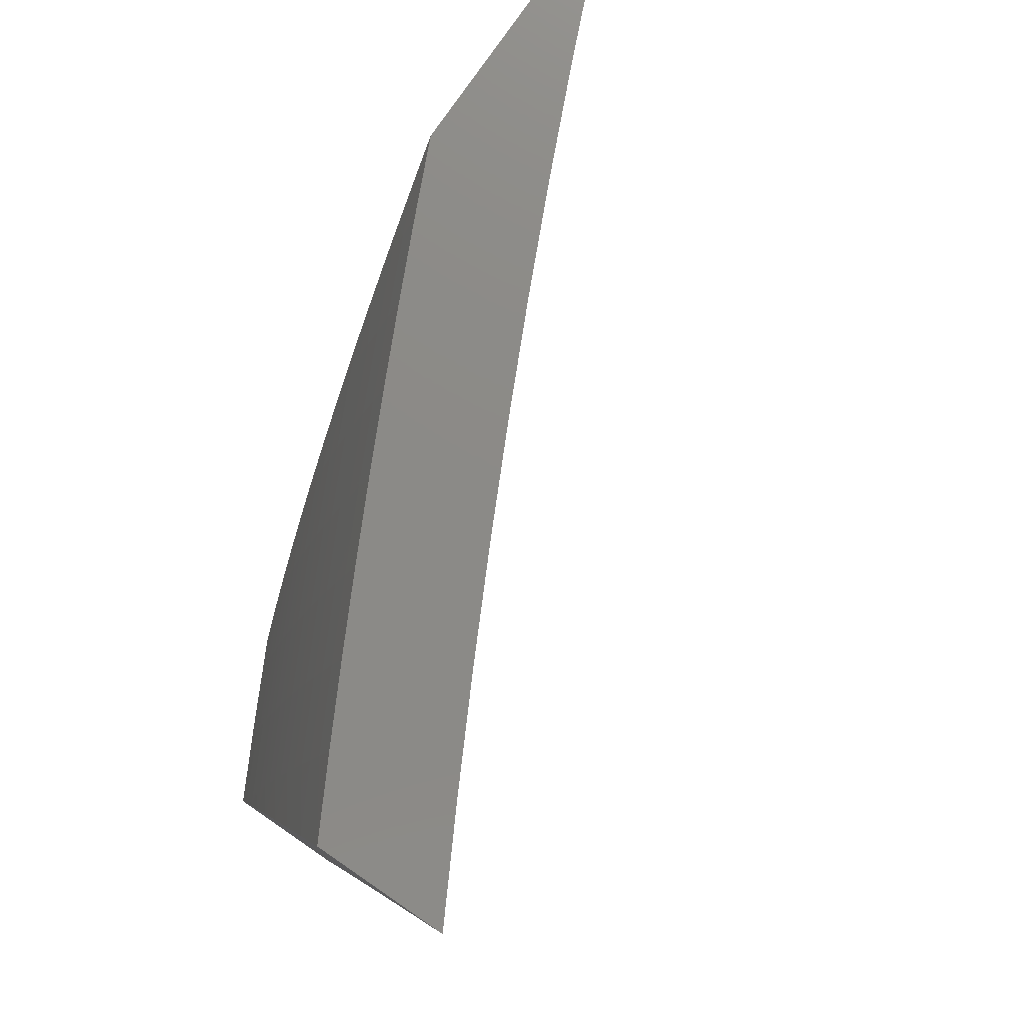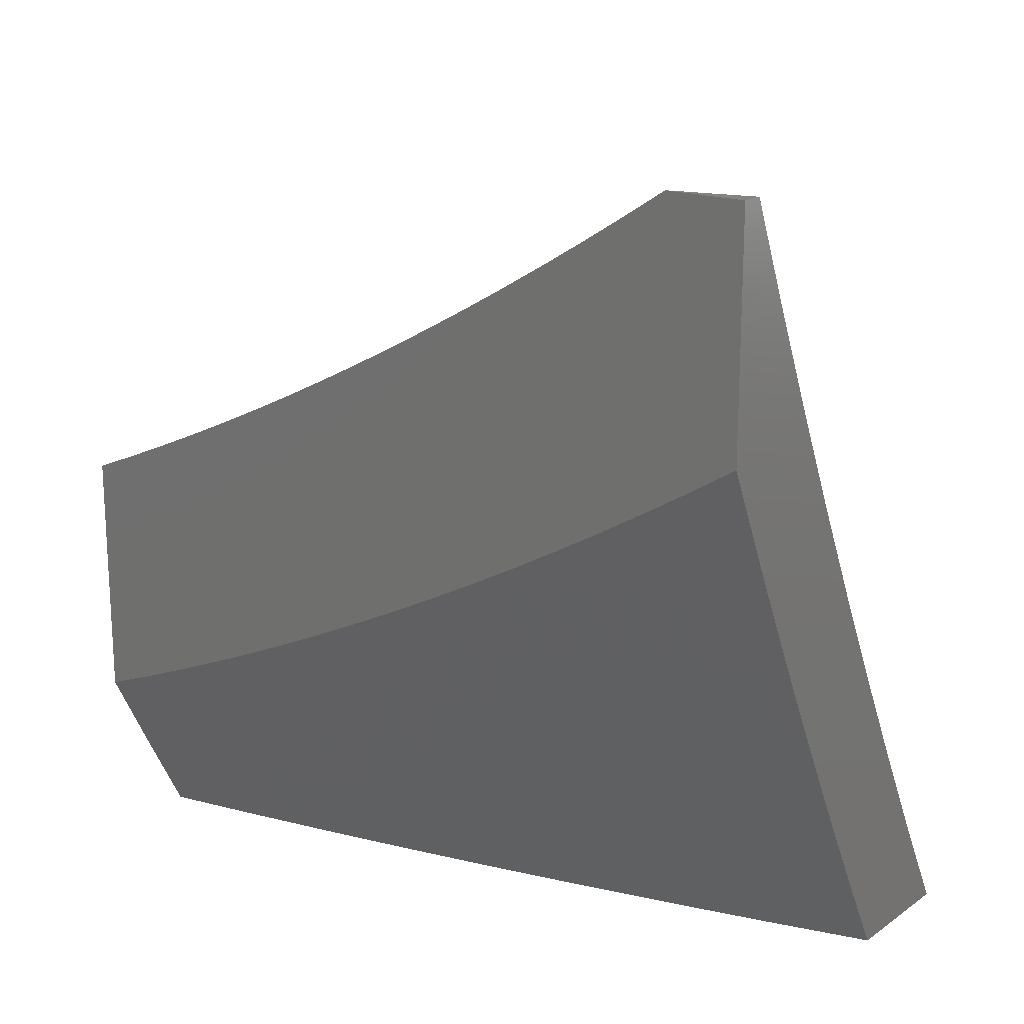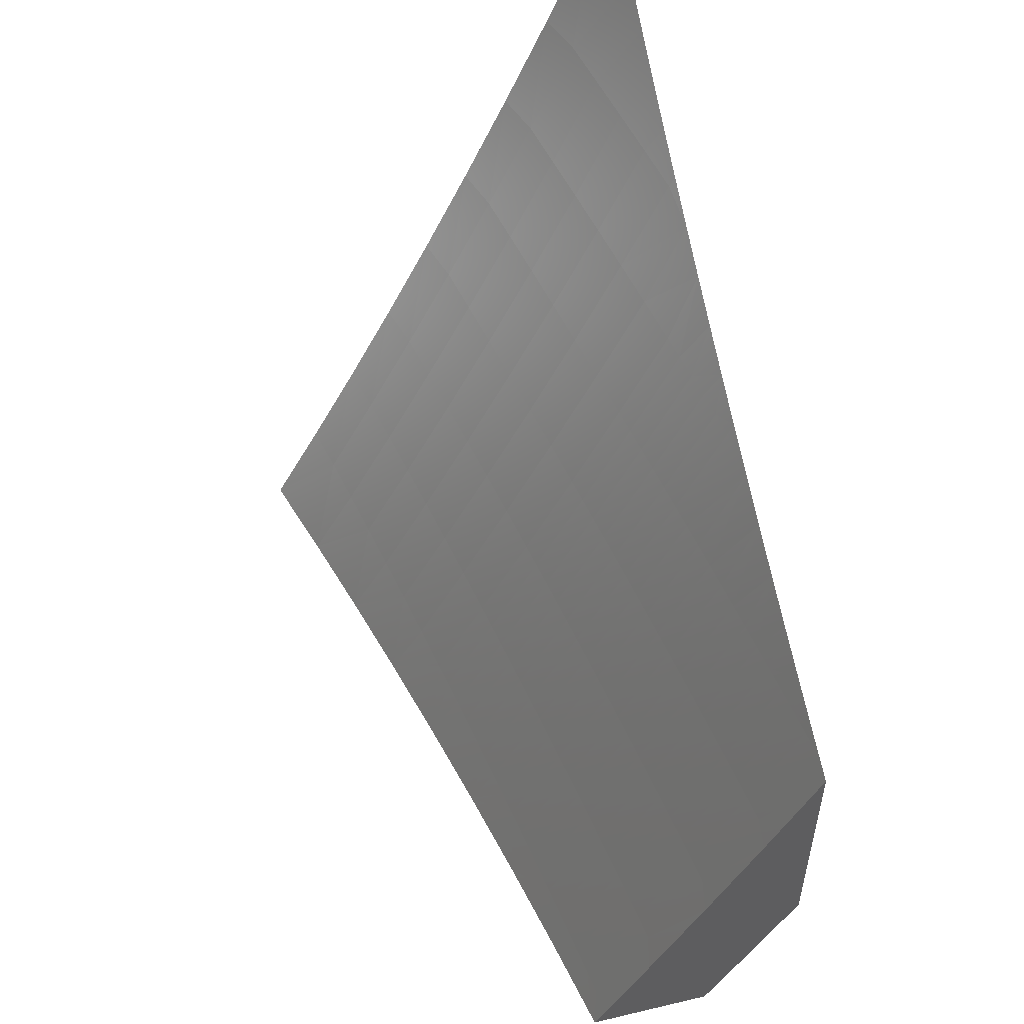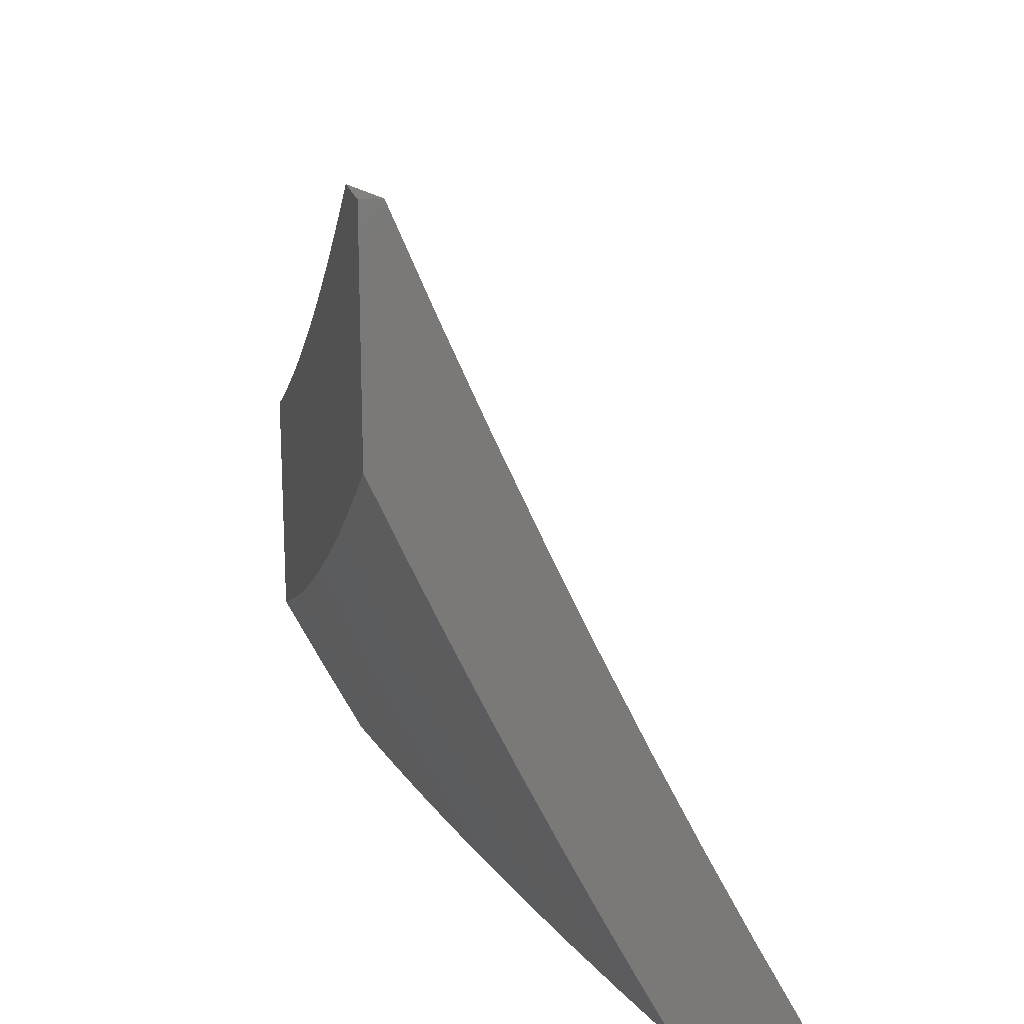
<metadata>
{"format":"stl","ext":"stl","renderer":"f3d","projection":"perspective","resolution":1024,"background":"white","views":[{"elev":77.5,"azim":34.4,"up":"+Z"},{"elev":18.1,"azim":-52.1,"up":"+Y"},{"elev":52.9,"azim":165.8,"up":"+Y"},{"elev":17.5,"azim":-11.0,"up":"+Y"}]}
</metadata>
<code>
# stl→obj: 283 verts, 562 faces
v -10 -4.758 2.065
v -10 -4.783 2
v -9.968 -4.823 2.062
v -9.945 -4.892 2
v -9.922 -4.913 2.062
v -9.889 -5 2
v -9.865 -4.998 2.125
v -9.864 -5 2.126
v -9.855 -4.993 2.187
v -9.837 -5 2.252
v -9.844 -4.988 2.249
v -9.834 -4.982 2.312
v -9.881 -4.893 2.312
v -9.87 -4.887 2.374
v -9.916 -4.797 2.374
v -9.904 -4.792 2.437
v -9.961 -4.707 2.374
v -9.949 -4.702 2.437
v -10 -4.621 2.387
v -9.993 -4.611 2.437
v -10 -4.591 2.45
v -9.981 -4.606 2.499
v -10 -4.561 2.513
v -9.969 -4.6 2.562
v -10 -4.529 2.575
v -9.957 -4.594 2.624
v -10 -4.497 2.637
v -9.944 -4.588 2.687
v -9.987 -4.498 2.687
v -9.974 -4.492 2.749
v -10 -4.464 2.699
v -10 -4.43 2.76
v -9.96 -4.486 2.812
v -10 -4.396 2.821
v -9.946 -4.48 2.875
v -9.988 -4.39 2.875
v -9.974 -4.384 2.937
v -10 -4.36 2.881
v -10 -4.324 2.941
v -9.959 -4.378 3
v -10 -4.287 3
v -9.81 -5 2.378
v -9.823 -4.977 2.374
v -9.858 -4.882 2.437
v -9.892 -4.786 2.499
v -9.937 -4.696 2.499
v -9.811 -4.971 2.437
v -9.78 -5 2.503
v -9.8 -4.965 2.499
v -9.788 -4.959 2.562
v -9.834 -4.87 2.562
v -9.822 -4.864 2.624
v -9.868 -4.774 2.624
v -9.855 -4.768 2.687
v -9.913 -4.684 2.624
v -9.9 -4.678 2.687
v -9.749 -5 2.628
v -9.775 -4.953 2.624
v -9.809 -4.858 2.687
v -9.842 -4.762 2.749
v -9.887 -4.672 2.749
v -9.931 -4.582 2.749
v -9.763 -4.947 2.687
v -9.717 -5 2.752
v -9.75 -4.94 2.749
v -9.736 -4.933 2.812
v -9.783 -4.845 2.812
v -9.769 -4.838 2.875
v -9.815 -4.748 2.875
v -9.801 -4.742 2.937
v -9.86 -4.659 2.875
v -9.846 -4.653 2.937
v -9.903 -4.57 2.875
v -9.889 -4.563 2.937
v -9.932 -4.473 2.937
v -9.917 -4.468 3
v -9.683 -5 2.876
v -9.723 -4.927 2.875
v -9.755 -4.831 2.937
v -9.786 -4.736 3
v -9.831 -4.647 3
v -9.709 -4.92 2.937
v -9.648 -5 3
v -9.695 -4.912 3
v -9.741 -4.824 3
v -9.874 -4.558 3
v -10 -4.65 2.323
v -9.972 -4.712 2.312
v -9.927 -4.803 2.312
v -9.891 -4.898 2.249
v -10 -4.678 2.259
v -9.983 -4.717 2.249
v -9.938 -4.808 2.249
v -9.902 -4.903 2.187
v -10 -4.706 2.195
v -9.993 -4.722 2.187
v -9.948 -4.813 2.187
v -9.912 -4.908 2.125
v -10 -4.732 2.13
v -9.958 -4.818 2.125
v -9.917 -4.576 2.812
v -9.873 -4.666 2.812
v -9.829 -4.755 2.812
v -9.796 -4.851 2.749
v -9.88 -4.78 2.562
v -9.925 -4.69 2.562
v -9.846 -4.876 2.499
v -9.803 -4.869 2
v -9.743 -4.971 2.031
v -9.733 -5 2
v -9.738 -4.968 2.062
v -9.708 -5 2.126
v -9.733 -4.966 2.093
v -9.728 -4.963 2.125
v -9.795 -4.836 2.125
v -9.79 -4.834 2.156
v -9.855 -4.706 2.156
v -9.849 -4.704 2.187
v -9.912 -4.575 2.187
v -9.907 -4.573 2.218
v -9.968 -4.444 2.218
v -9.963 -4.442 2.249
v -10 -4.368 2.234
v -10 -4.341 2.291
v -9.81 -4.844 2.031
v -9.87 -4.736 2
v -9.875 -4.716 2.031
v -9.936 -4.603 2
v -9.938 -4.587 2.031
v -10 -4.469 2
v -9.999 -4.458 2.031
v -10 -4.445 2.059
v -9.994 -4.456 2.062
v -9.989 -4.454 2.093
v -9.933 -4.585 2.062
v -9.928 -4.583 2.093
v -9.87 -4.713 2.062
v -9.865 -4.711 2.093
v -9.805 -4.841 2.062
v -9.8 -4.839 2.093
v -10 -4.42 2.117
v -9.984 -4.451 2.125
v -9.923 -4.58 2.125
v -9.86 -4.709 2.125
v -9.979 -4.449 2.156
v -10 -4.395 2.176
v -9.974 -4.447 2.187
v -10 -4.314 2.349
v -9.952 -4.437 2.312
v -9.957 -4.44 2.281
v -9.902 -4.57 2.249
v -9.844 -4.701 2.218
v -9.785 -4.831 2.187
v -9.723 -4.961 2.156
v -10 -4.286 2.406
v -9.999 -4.303 2.374
v -9.94 -4.432 2.374
v -9.946 -4.434 2.343
v -9.885 -4.563 2.343
v -9.891 -4.565 2.312
v -9.828 -4.693 2.312
v -9.833 -4.696 2.281
v -9.769 -4.823 2.281
v -9.774 -4.826 2.249
v -9.707 -4.953 2.249
v -9.713 -4.956 2.218
v -9.681 -5 2.252
v -9.718 -4.958 2.187
v -10 -4.256 2.462
v -9.987 -4.298 2.437
v -9.993 -4.301 2.405
v -10 -4.227 2.519
v -9.975 -4.293 2.499
v -9.981 -4.296 2.468
v -9.928 -4.427 2.437
v -9.934 -4.429 2.405
v -9.873 -4.557 2.405
v -9.879 -4.56 2.374
v -9.817 -4.688 2.374
v -9.822 -4.691 2.343
v -9.758 -4.818 2.343
v -9.763 -4.821 2.312
v -9.697 -4.947 2.312
v -9.702 -4.95 2.281
v -9.969 -4.29 2.531
v -10 -4.196 2.575
v -9.963 -4.287 2.562
v -9.95 -4.282 2.624
v -9.904 -4.416 2.562
v -9.891 -4.41 2.624
v -9.843 -4.543 2.562
v -9.83 -4.538 2.624
v -9.781 -4.671 2.562
v -9.768 -4.665 2.624
v -9.716 -4.797 2.562
v -9.704 -4.791 2.624
v -9.65 -4.924 2.562
v -9.638 -4.917 2.624
v -9.592 -5 2.628
v -9.625 -4.911 2.687
v -9.559 -5 2.752
v -9.612 -4.904 2.75
v -9.598 -4.897 2.812
v -9.664 -4.772 2.812
v -9.65 -4.765 2.875
v -9.714 -4.639 2.875
v -9.7 -4.632 2.937
v -9.762 -4.506 2.937
v -9.744 -4.506 3
v -9.804 -4.381 3
v -9.822 -4.379 2.937
v -9.862 -4.255 3
v -9.881 -4.252 2.937
v -9.918 -4.128 3
v -9.937 -4.125 2.937
v -9.973 -4 3
v -10 -4 2.902
v -9.952 -4.131 2.875
v -10 -4.034 2.848
v -9.966 -4.137 2.812
v -10 -4.068 2.794
v -9.98 -4.142 2.75
v -10 -4.101 2.74
v -9.993 -4.148 2.687
v -10 -4.134 2.685
v -10 -4.165 2.63
v -9.937 -4.276 2.687
v -9.683 -4.631 3
v -9.636 -4.758 2.937
v -9.585 -4.89 2.875
v -9.525 -5 2.876
v -9.62 -4.755 3
v -9.571 -4.883 2.937
v -9.555 -4.878 3
v -9.489 -5 3
v -9.623 -5 2.503
v -9.656 -4.927 2.531
v -9.722 -4.8 2.531
v -9.787 -4.674 2.531
v -9.849 -4.546 2.531
v -9.91 -4.418 2.531
v -9.653 -5 2.378
v -9.674 -4.936 2.437
v -9.668 -4.933 2.468
v -9.662 -4.93 2.499
v -9.728 -4.803 2.499
v -9.691 -4.944 2.343
v -9.685 -4.942 2.374
v -9.752 -4.815 2.374
v -9.746 -4.812 2.405
v -9.811 -4.685 2.405
v -9.805 -4.682 2.437
v -9.868 -4.555 2.437
v -9.862 -4.552 2.468
v -9.922 -4.424 2.468
v -9.916 -4.421 2.499
v -9.779 -4.829 2.218
v -9.68 -4.939 2.405
v -9.74 -4.809 2.437
v -9.734 -4.806 2.468
v -9.799 -4.679 2.468
v -9.691 -4.785 2.687
v -9.755 -4.659 2.687
v -9.817 -4.532 2.687
v -9.878 -4.404 2.687
v -9.678 -4.778 2.75
v -9.742 -4.652 2.75
v -9.804 -4.525 2.75
v -9.865 -4.398 2.75
v -9.923 -4.27 2.75
v -9.839 -4.698 2.249
v -9.793 -4.677 2.499
v -9.728 -4.646 2.812
v -9.776 -4.513 2.875
v -9.918 -4.578 2.156
v -9.896 -4.568 2.281
v -9.856 -4.549 2.499
v -9.79 -4.519 2.812
v -9.851 -4.392 2.812
v -9.909 -4.265 2.812
v -9.837 -4.386 2.875
v -9.895 -4.258 2.875
v -10 -4 3
f 1 2 3
f 3 2 4
f 3 4 5
f 5 4 6
f 5 6 7
f 7 6 8
f 7 8 9
f 9 8 10
f 9 10 11
f 11 10 12
f 11 12 13
f 13 12 14
f 13 14 15
f 15 14 16
f 15 16 17
f 17 16 18
f 17 18 19
f 19 18 20
f 19 20 21
f 21 20 22
f 21 22 23
f 23 22 24
f 23 24 25
f 25 24 26
f 25 26 27
f 27 26 28
f 27 28 29
f 29 28 30
f 29 30 31
f 31 30 32
f 32 30 33
f 32 33 34
f 34 33 35
f 34 35 36
f 36 35 37
f 36 37 38
f 38 37 39
f 39 37 40
f 39 40 41
f 10 42 12
f 12 42 43
f 12 43 14
f 14 43 44
f 14 44 16
f 16 44 45
f 16 45 18
f 18 45 46
f 18 46 20
f 20 46 22
f 43 42 47
f 47 42 48
f 47 48 49
f 49 48 50
f 49 50 51
f 51 50 52
f 51 52 53
f 53 52 54
f 53 54 55
f 55 54 56
f 55 56 26
f 26 56 28
f 48 57 50
f 50 57 58
f 50 58 52
f 52 58 59
f 52 59 54
f 54 59 60
f 54 60 56
f 56 60 61
f 56 61 28
f 28 61 62
f 28 62 30
f 30 62 33
f 58 57 63
f 63 57 64
f 63 64 65
f 65 64 66
f 65 66 67
f 67 66 68
f 67 68 69
f 69 68 70
f 69 70 71
f 71 70 72
f 71 72 73
f 73 72 74
f 73 74 75
f 75 74 76
f 75 76 40
f 64 77 66
f 66 77 78
f 66 78 68
f 68 78 79
f 68 79 70
f 70 79 80
f 70 80 81
f 78 77 82
f 82 77 83
f 82 83 84
f 84 85 82
f 82 85 79
f 82 79 78
f 85 80 79
f 70 81 72
f 72 81 86
f 72 86 74
f 74 86 76
f 38 34 36
f 31 27 29
f 19 87 17
f 17 87 88
f 17 88 15
f 15 88 89
f 15 89 13
f 13 89 90
f 13 90 11
f 11 90 9
f 87 91 88
f 88 91 92
f 88 92 89
f 89 92 93
f 89 93 90
f 90 93 94
f 90 94 9
f 9 94 7
f 91 95 92
f 92 95 96
f 92 96 93
f 93 96 97
f 93 97 94
f 94 97 98
f 94 98 7
f 7 98 5
f 95 99 96
f 96 99 97
f 97 99 100
f 100 99 1
f 100 1 3
f 40 37 75
f 75 37 35
f 75 35 73
f 73 35 101
f 73 101 71
f 71 101 102
f 71 102 69
f 69 102 103
f 69 103 67
f 67 103 104
f 67 104 65
f 65 104 63
f 98 97 100
f 98 100 5
f 5 100 3
f 45 105 46
f 46 105 106
f 46 106 22
f 22 106 24
f 105 53 106
f 106 53 55
f 106 55 24
f 24 55 26
f 105 45 107
f 107 45 44
f 107 44 47
f 47 44 43
f 53 105 51
f 51 105 107
f 51 107 49
f 49 107 47
f 60 103 61
f 61 103 102
f 61 102 62
f 62 102 101
f 62 101 33
f 33 101 35
f 103 60 104
f 104 60 59
f 104 59 63
f 63 59 58
f 108 109 110
f 110 109 111
f 110 111 112
f 112 111 113
f 112 113 114
f 114 113 115
f 114 115 116
f 116 115 117
f 116 117 118
f 118 117 119
f 118 119 120
f 120 119 121
f 120 121 122
f 122 121 123
f 122 123 124
f 109 108 125
f 125 108 126
f 125 126 127
f 127 126 128
f 127 128 129
f 129 128 130
f 129 130 131
f 131 130 132
f 131 132 133
f 133 132 134
f 133 134 135
f 135 134 136
f 135 136 137
f 137 136 138
f 137 138 139
f 139 138 140
f 139 140 111
f 111 140 113
f 132 141 134
f 134 141 142
f 134 142 136
f 136 142 143
f 136 143 138
f 138 143 144
f 138 144 140
f 140 144 115
f 140 115 113
f 142 141 145
f 145 141 146
f 145 146 147
f 147 146 123
f 147 123 121
f 148 149 124
f 124 149 150
f 124 150 122
f 122 150 151
f 122 151 120
f 120 151 152
f 120 152 118
f 118 152 153
f 118 153 116
f 116 153 154
f 116 154 114
f 114 154 112
f 155 156 148
f 148 156 157
f 148 157 158
f 158 157 159
f 158 159 160
f 160 159 161
f 160 161 162
f 162 161 163
f 162 163 164
f 164 163 165
f 164 165 166
f 166 165 167
f 166 167 168
f 168 167 112
f 168 112 154
f 169 170 155
f 155 170 171
f 155 171 156
f 156 171 157
f 172 173 169
f 169 173 174
f 169 174 170
f 170 174 175
f 170 175 176
f 176 175 177
f 176 177 178
f 178 177 179
f 178 179 180
f 180 179 181
f 180 181 182
f 182 181 183
f 182 183 184
f 184 183 167
f 184 167 165
f 173 172 185
f 185 172 186
f 185 186 187
f 187 186 188
f 187 188 189
f 189 188 190
f 189 190 191
f 191 190 192
f 191 192 193
f 193 192 194
f 193 194 195
f 195 194 196
f 195 196 197
f 197 196 198
f 197 198 199
f 199 198 200
f 199 200 201
f 201 200 202
f 201 202 203
f 203 202 204
f 203 204 205
f 205 204 206
f 205 206 207
f 207 206 208
f 207 208 209
f 209 208 210
f 210 208 211
f 210 211 212
f 212 211 213
f 212 213 214
f 214 213 215
f 214 215 216
f 216 215 217
f 217 215 218
f 217 218 219
f 219 218 220
f 219 220 221
f 221 220 222
f 221 222 223
f 223 222 224
f 223 224 225
f 225 224 226
f 226 224 227
f 226 227 188
f 188 227 190
f 186 226 188
f 209 228 207
f 207 228 229
f 207 229 205
f 205 229 230
f 205 230 203
f 203 230 231
f 203 231 201
f 228 232 229
f 229 232 233
f 229 233 230
f 230 233 231
f 232 234 233
f 233 234 235
f 233 235 231
f 199 236 197
f 197 236 237
f 197 237 195
f 195 237 238
f 195 238 193
f 193 238 239
f 193 239 191
f 191 239 240
f 191 240 189
f 189 240 241
f 189 241 187
f 187 241 185
f 242 243 236
f 236 243 244
f 236 244 245
f 245 244 246
f 245 246 238
f 238 246 239
f 167 183 242
f 242 183 247
f 242 247 248
f 248 247 249
f 248 249 250
f 250 249 251
f 250 251 252
f 252 251 253
f 252 253 254
f 254 253 255
f 254 255 256
f 256 255 173
f 256 173 185
f 139 111 109
f 154 153 168
f 168 153 257
f 168 257 166
f 166 257 164
f 182 184 163
f 163 184 165
f 249 247 181
f 181 247 183
f 243 242 258
f 258 242 248
f 258 248 250
f 243 258 259
f 259 258 250
f 259 250 252
f 237 236 245
f 244 243 260
f 260 243 259
f 260 259 261
f 261 259 252
f 261 252 254
f 238 237 245
f 200 198 262
f 262 198 196
f 262 196 263
f 263 196 194
f 263 194 264
f 264 194 192
f 264 192 265
f 265 192 190
f 265 190 227
f 202 200 266
f 266 200 262
f 266 262 267
f 267 262 263
f 267 263 268
f 268 263 264
f 268 264 269
f 269 264 265
f 269 265 270
f 270 265 227
f 270 227 222
f 222 227 224
f 137 139 125
f 125 139 109
f 117 115 144
f 153 152 257
f 257 152 271
f 257 271 164
f 164 271 162
f 180 182 161
f 161 182 163
f 251 249 179
f 179 249 181
f 244 260 246
f 246 260 272
f 246 272 239
f 239 272 240
f 272 260 261
f 202 266 204
f 204 266 273
f 204 273 206
f 206 273 274
f 206 274 208
f 208 274 211
f 273 266 267
f 135 137 127
f 127 137 125
f 117 144 275
f 275 144 143
f 275 143 145
f 145 143 142
f 152 151 271
f 271 151 276
f 271 276 162
f 162 276 160
f 178 180 159
f 159 180 161
f 253 251 177
f 177 251 179
f 272 261 277
f 277 261 254
f 277 254 256
f 273 267 278
f 278 267 268
f 278 268 279
f 279 268 269
f 279 269 280
f 280 269 270
f 280 270 220
f 220 270 222
f 133 135 129
f 129 135 127
f 131 133 129
f 117 275 119
f 119 275 147
f 119 147 121
f 147 275 145
f 151 150 276
f 276 150 149
f 276 149 160
f 160 149 158
f 176 178 157
f 157 178 159
f 255 253 175
f 175 253 177
f 241 240 277
f 277 240 272
f 241 277 256
f 273 278 274
f 274 278 281
f 274 281 211
f 211 281 213
f 281 278 279
f 148 158 149
f 170 176 171
f 171 176 157
f 173 255 174
f 174 255 175
f 185 241 256
f 281 279 282
f 282 279 280
f 282 280 218
f 218 280 220
f 215 213 282
f 282 213 281
f 215 282 218
f 216 217 283
f 77 201 83
f 83 201 231
f 83 231 235
f 201 77 199
f 199 77 64
f 199 64 236
f 236 64 57
f 236 57 242
f 242 57 48
f 242 48 167
f 167 48 42
f 167 42 112
f 112 42 10
f 112 10 110
f 110 10 8
f 110 8 6
f 4 126 6
f 6 126 108
f 6 108 110
f 4 2 126
f 126 2 128
f 128 2 130
f 283 41 214
f 214 41 40
f 214 40 212
f 212 40 76
f 212 76 210
f 210 76 86
f 210 86 209
f 209 86 81
f 209 81 80
f 209 80 228
f 228 80 85
f 228 85 232
f 232 85 84
f 232 84 83
f 235 234 83
f 83 234 232
f 214 216 283
f 2 1 130
f 130 1 99
f 130 99 95
f 130 95 132
f 132 95 91
f 132 91 141
f 141 91 87
f 141 87 146
f 146 87 19
f 146 19 123
f 123 19 21
f 123 21 124
f 124 21 23
f 124 23 148
f 148 23 25
f 148 25 155
f 155 25 27
f 155 27 169
f 169 27 31
f 169 31 172
f 172 31 32
f 172 32 186
f 186 32 34
f 186 34 226
f 226 34 38
f 226 38 225
f 225 38 39
f 225 39 223
f 223 39 41
f 223 41 221
f 221 41 219
f 219 41 283
f 219 283 217

</code>
